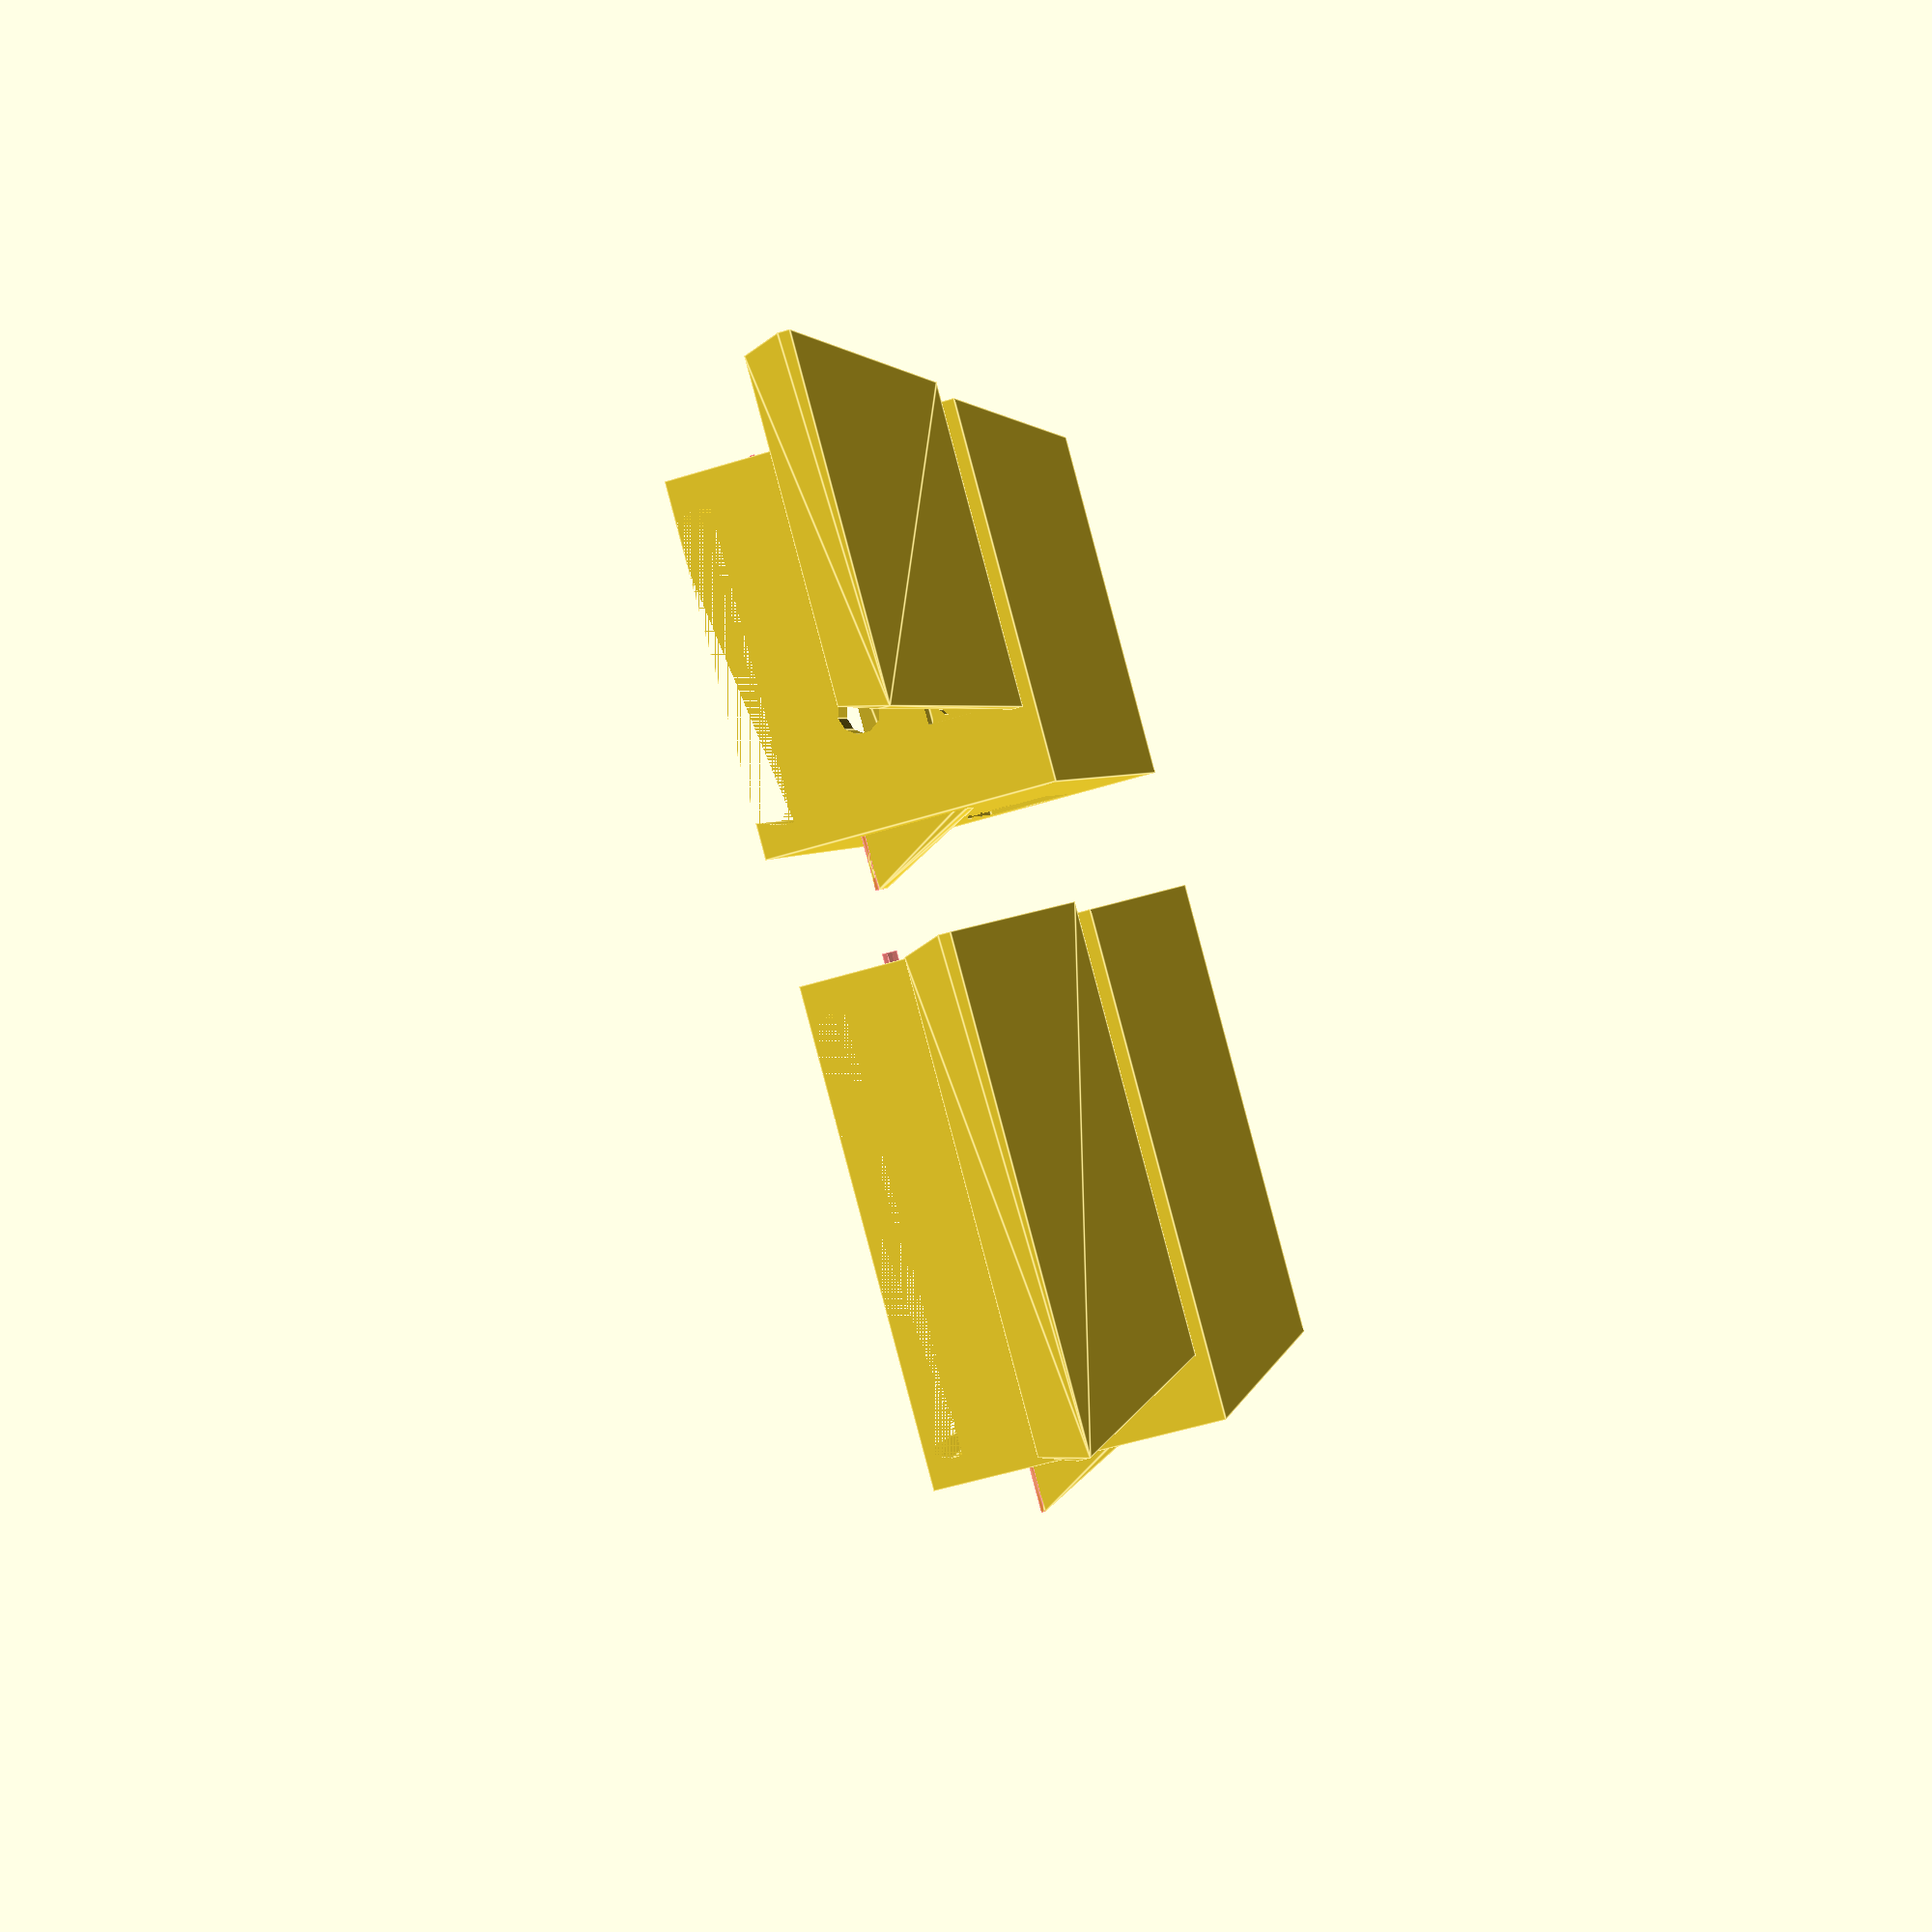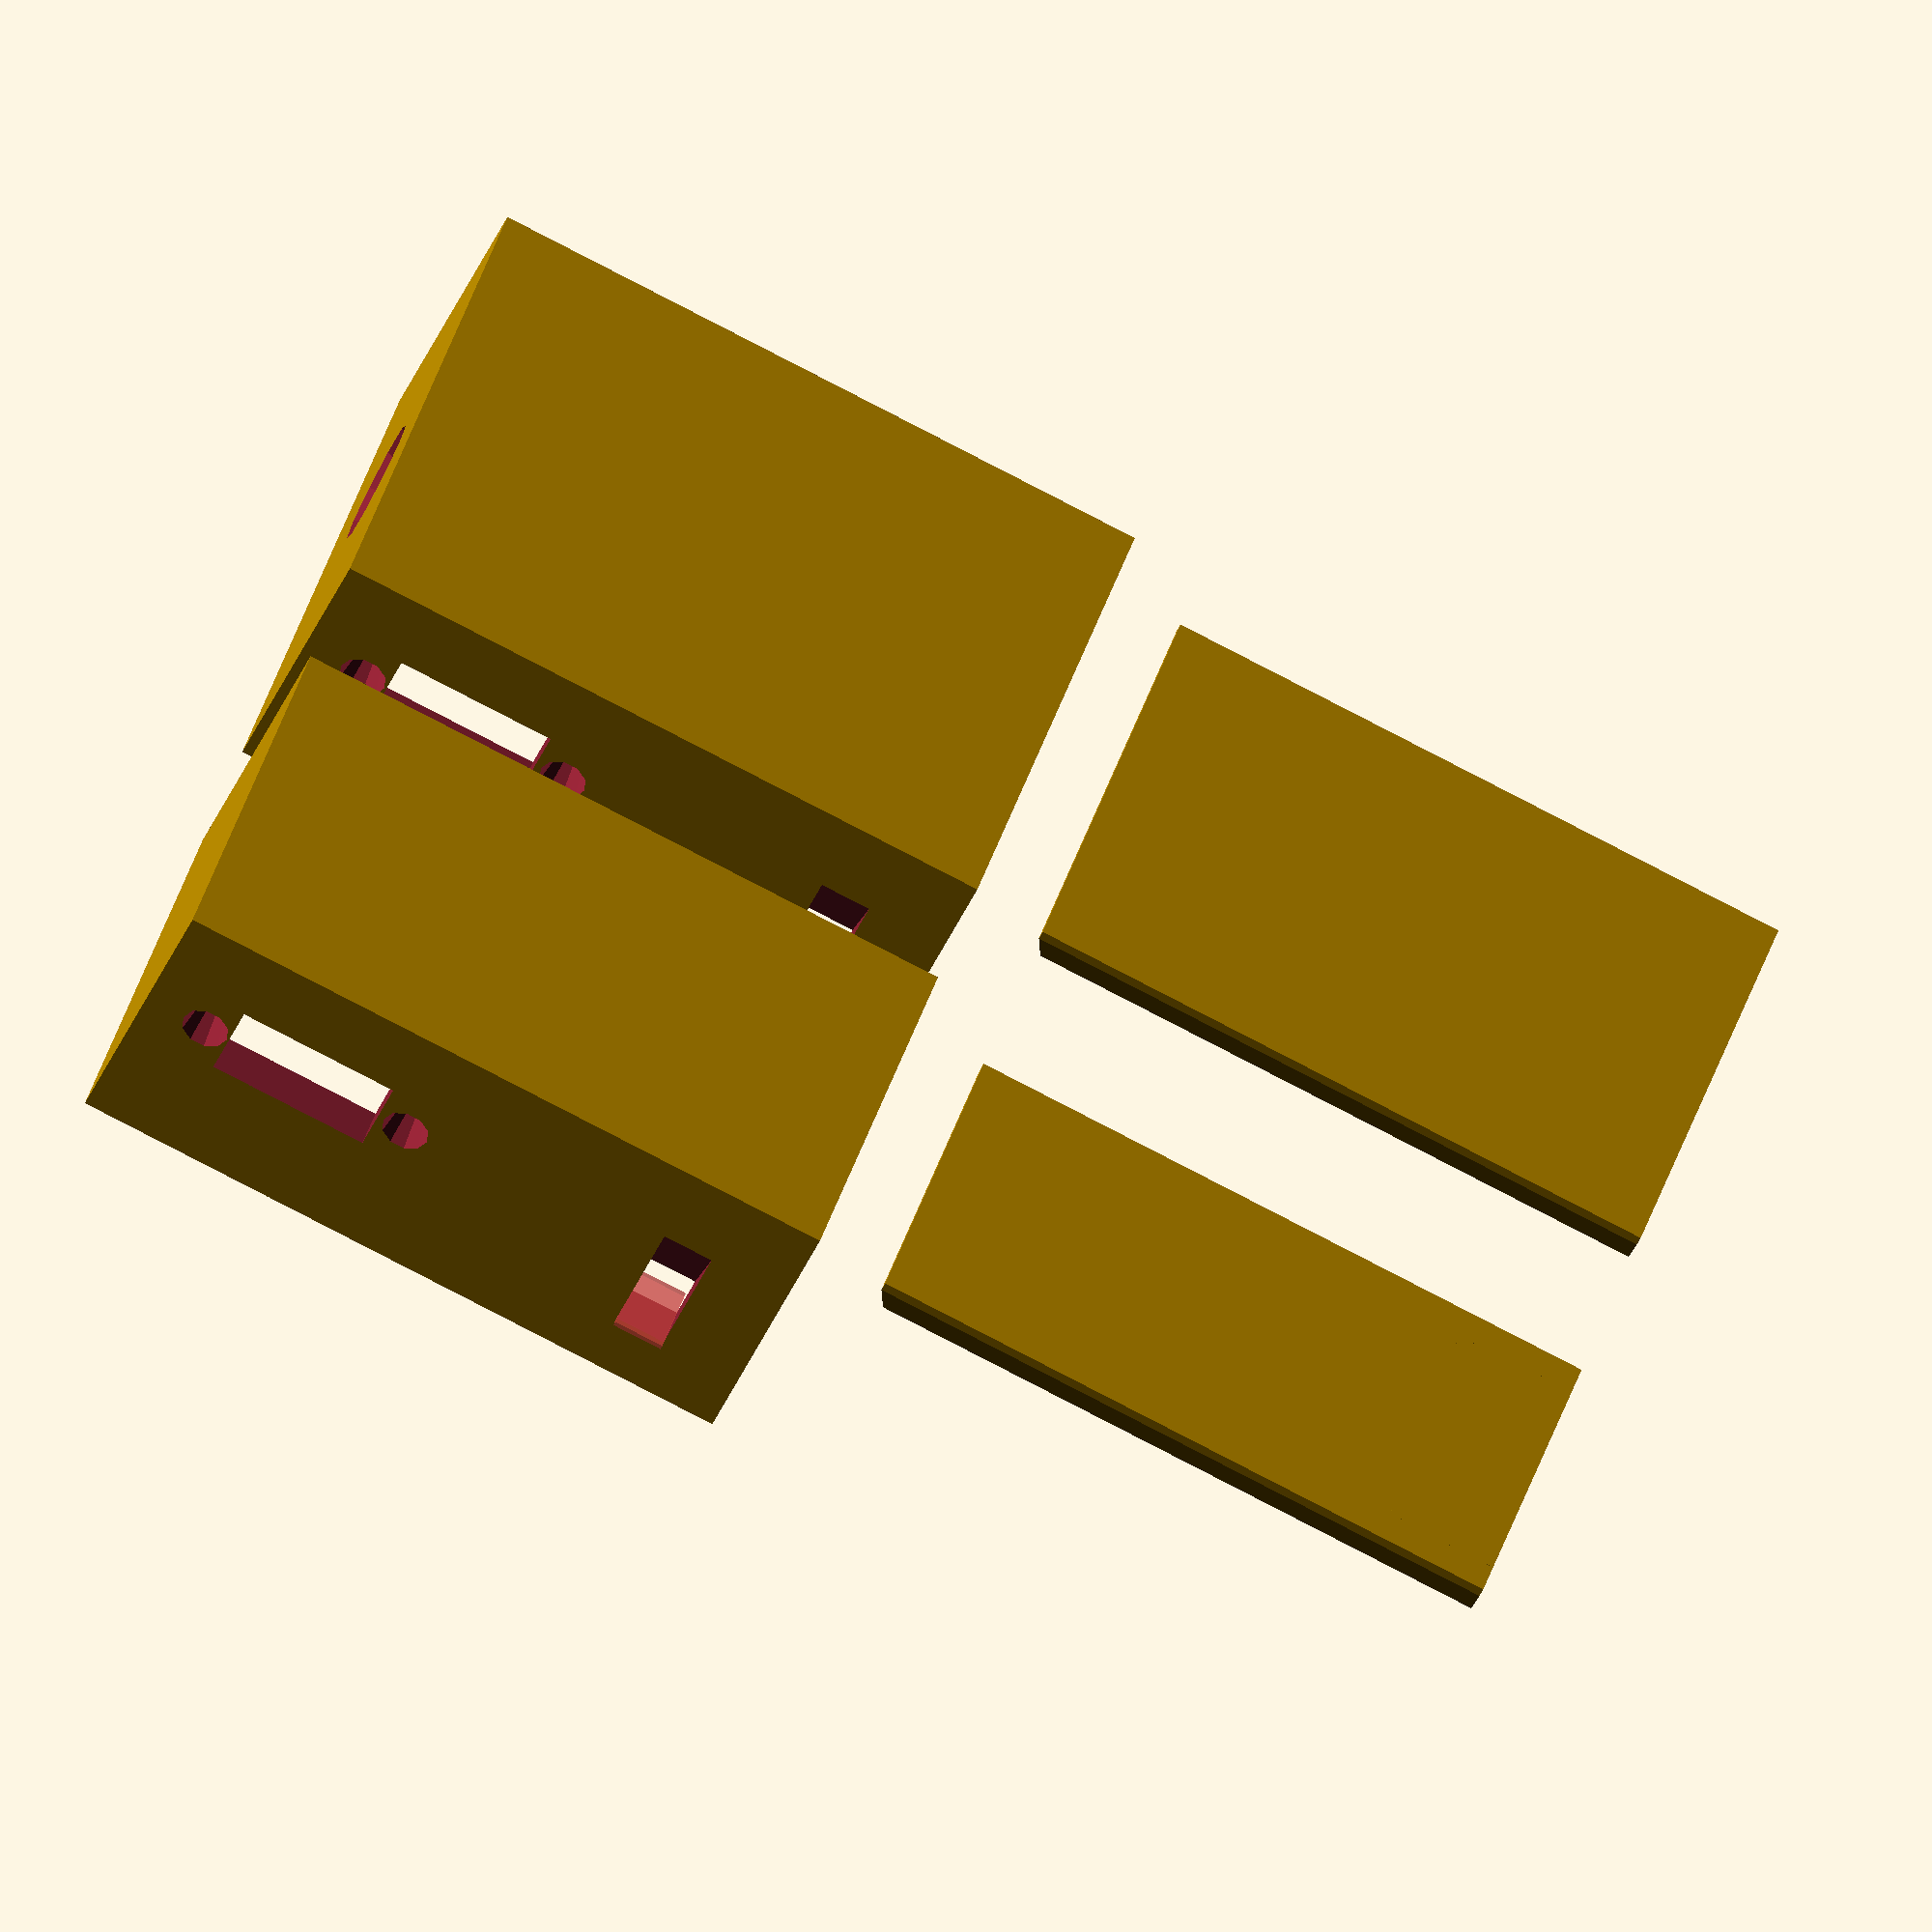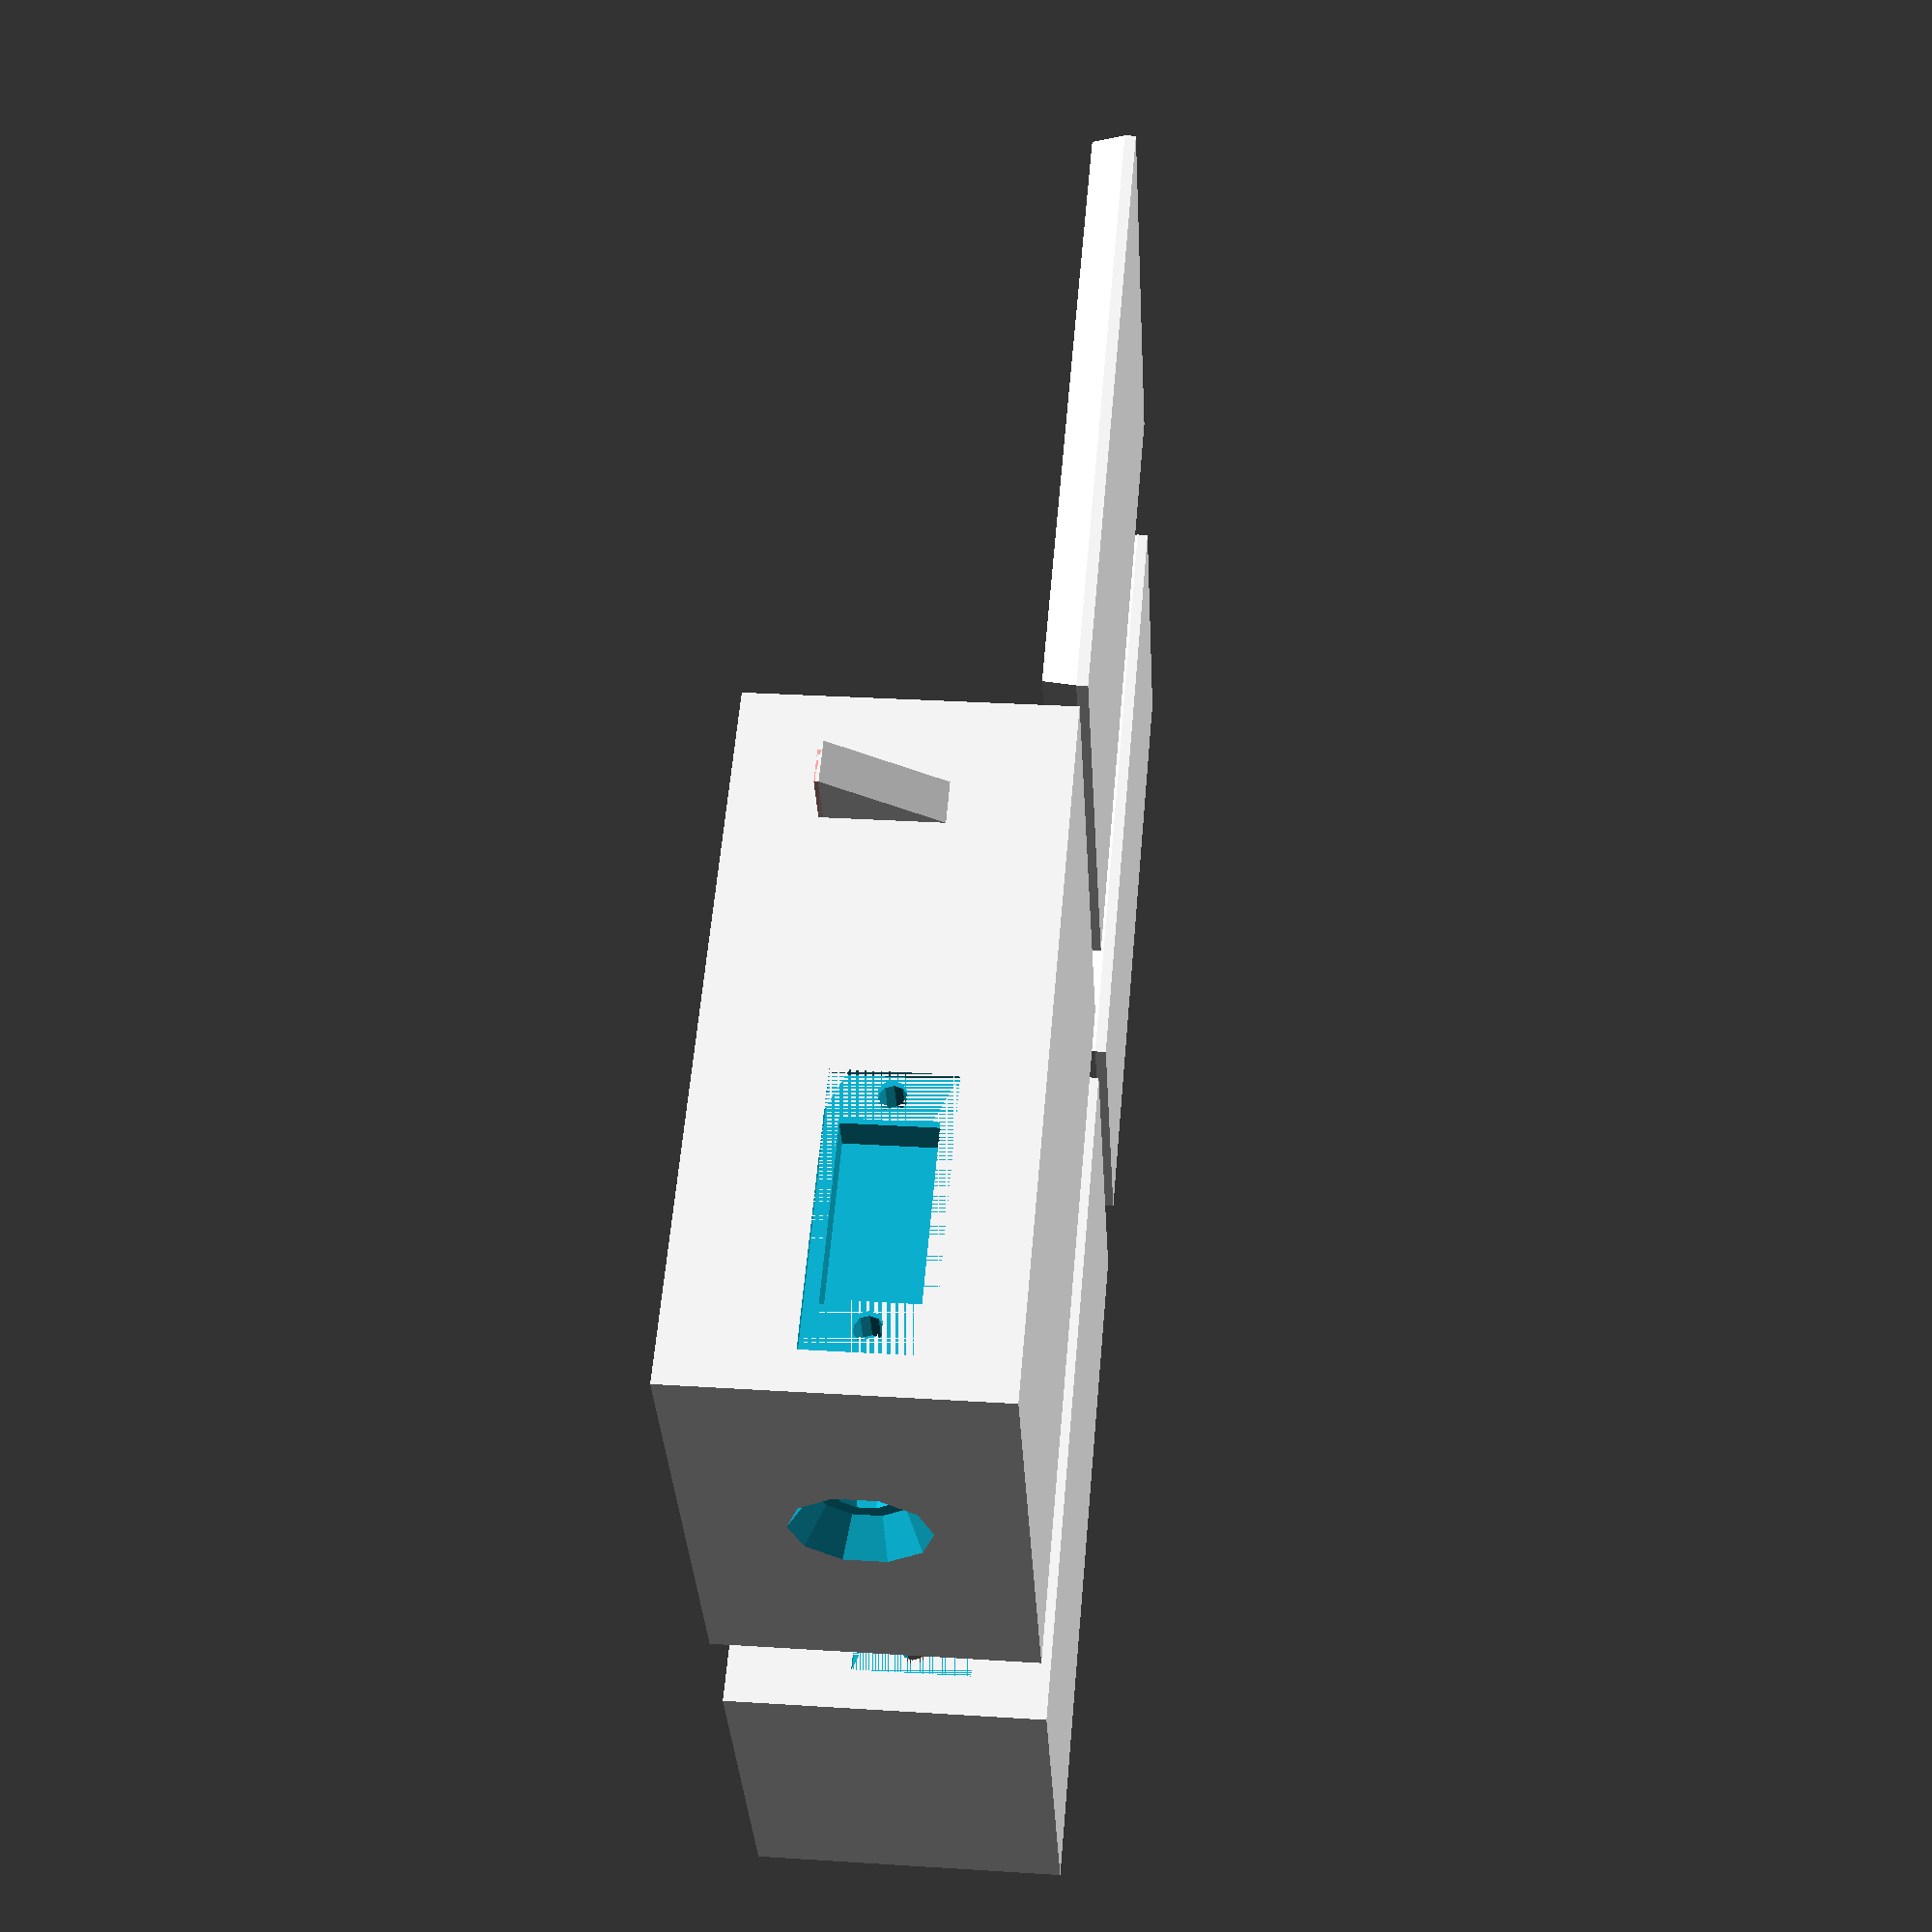
<openscad>
/////////////////////////////////////////////////////////////////////////////////////pocket amp/////////////////////
/*////////////////////////////////////////////////////////

started:		5/2/13
finished:	5/3/13
desighner:	Patrick R. Conner
copyright:	N/A


max print size: 180
*/

/////////////////////////////////////////////////////////////////////////////////////perameters/////////////////////
//////////////////////////////////////////////////////////
debug = 1;

width = 0;

amp_slot = 35;
batt_slot = 27.5;

amp_length = 70;
amp_width = 50;
amp_height = 30;

speaker_box_size = 125;

wall_thickness = 5;

batt_width = 35;

audio_in_place = [-1,amp_width/4*3.5,amp_height/1.5-3];
audio_out_place = [amp_length+wall_thickness*2+1,amp_width/2+wall_thickness,amp_height/1.5-3];

pot_place = [-1,(amp_width/4*3.5)/2,amp_height/1.5-3];

male_port_place_X = amp_length-wall_thickness*4;
male_port_place_Z = amp_height/3;
female_port_place = [amp_length-wall_thickness*4,0,amp_height/3];

nub_place = [10,width+wall_thickness*2,amp_height/2];
nub_place_X = 10;
nub_place_Z = amp_height/2;
nub_hole_place = [10-.5,0,amp_height/2-1];
nub_hole_scale = 1.2;

switch_place = [-2,batt_width-4,amp_height/4];
switch_place_Y = batt_width-4;
switch_place_Z = amp_height/4;
switch_place_X = -4;

light_place_Y = batt_width-(batt_width/10);
light_place_Z = amp_height-(amp_height/3);

$fn = 10;

lid_surface = "checker"; // checker, lattice

checker_size 		= 5; 	// half distance from tip to tip at largest width of checker.  4, 5, 10 Look good so far
checker_max_depth 	= 0.5; 	// thickness of thinnest point in lid due to checkering

lattice_width = 3;
lattice_length = 7;

///////////////////////////////////////////////////////////////////////////////////module_notes/////////////////////
/*////////////////////////////////////////////////////////
rendered{
	pocket{
		lid(width, slot)
		box_base(width)
	}
	mobile{
		speaker_box
	}
	home{
	}
	etc.{
	}
}

style difference{ //difference from rendered module, optional
	checker(width, slot)
	lattice(width, slot)
}

functional difference{ //difference from rendered module, required
	audio_in_port
	audio_out_port
	pot
	male_port
	female_port
	switch
	nub
	light
}
*/
//////////////////////////////////////////////////////////
////////////////////////////renders/////////////////////////////////////////////////////////////////////////////////

//box

box(amp_length,amp_width,amp_height);//makes box, input width value


//lid
translate([-85,0,0])
		lid(amp_width,amp_length,amp_slot,lid_surface); //makes lid, input width value and slot value



if(debug) debug();
translate([0,-60,0]){
	box(amp_length,batt_width,amp_height);//makes box, input width value
	translate([-85,0,0])
			lid(batt_width,amp_length,batt_slot,lid_surface="lattice");
}

*lattice(batt_width,amp_length);

/////////////////////////////////////////////////////////////////////////////////////modules//////////////////////////////////////////////////////////////////////////////////

module batt_ports(){
	translate(switch_place)
		rotate([90,0,0])
			switch();
		translate([0,light_place_Y,light_place_Z])
			light();
}

module amp_ports(){
	translate(audio_in_place)
		audio_in_port();
	translate(audio_out_place)
		audio_out_port();
	translate(pot_place)
		pot();
}

module box(length,width,Height){
	union(){
		difference(){
			cube([length+wall_thickness*2,width+wall_thickness*2,Height+wall_thickness]);
			union(){
				translate([wall_thickness,wall_thickness,wall_thickness])
					cube([length,width,Height+5]);
				translate(female_port_place)
					male_port();
				translate([male_port_place_X,width+wall_thickness,male_port_place_Z])
					female_port();
				translate(nub_hole_place)
					scale(nub_hole_scale)
						nub();
			}//union
			if(width == batt_width){
				batt_ports();
				scale([1.01,1.01,1.02])
					translate([0,wall_thickness,amp_height])
						lid(batt_width,amp_length,batt_slot, lid_texture = "");
			}
			if(width == amp_width){
				amp_ports();
				scale([1.01,1.01,1.02])
					translate([0,wall_thickness,amp_height])
						lid(amp_width,amp_length,batt_slot, lid_texture = "");
			}
		}
		translate([nub_place_X,width+wall_thickness*2,nub_place_Z])
			nub();
	}
}

module lid(width, length, slot, lid_surface){
	difference(){
		hull(){
			cube([amp_length+wall_thickness,width,wall_thickness]);
			translate([0,-wall_thickness/4,0])
				cube([amp_length+wall_thickness,wall_thickness/4,wall_thickness/4]);
			translate([0,width,0])
				cube([amp_length+wall_thickness,wall_thickness/4,wall_thickness/4]);
			translate([amp_length+wall_thickness,-wall_thickness/4,0])
				cube([wall_thickness/4,width+wall_thickness/2,wall_thickness/4]);
		}
		hull(){
			translate([10,slot,(wall_thickness/2)+1]){
				cylinder(wall_thickness/2,wall_thickness/2,wall_thickness/2);
				translate([0,-20,0])
					cylinder(wall_thickness/2,wall_thickness/2,wall_thickness/2);
		
			}
		}	
		if(lid_surface == "checker") checker(width,length);
		if(lid_surface == "lattice") lattice(width,length);
		if(lid_surface == "square_loop") square_loop(width,length);//not finished
	}
}

module speaker_box(){
	difference(){
		union(){
			difference(){
				hull(){
					sphere(wall_thickness*2);
					translate([speaker_box_size,0,0])
						sphere(wall_thickness*2);
					translate([0,speaker_box_size,0])
						sphere(wall_thickness*2);
					translate([0,0,speaker_box_size/2])
						sphere(wall_thickness*2);
					translate([speaker_box_size,speaker_box_size,0])
						sphere(wall_thickness*2);
					translate([0,speaker_box_size,speaker_box_size/2])
						sphere(wall_thickness*2);
					translate([speaker_box_size,0,speaker_box_size/2])
						sphere(wall_thickness*2);
					translate([speaker_box_size,speaker_box_size,speaker_box_size/2])
						sphere(wall_thickness*2);
				}
			cube([speaker_box_size,speaker_box_size,speaker_box_size+wall_thickness+1]);
			}//difference
			cube([amp_length+wall_thickness*2,amp_width+batt_width+wall_thickness*4,amp_height+wall_thickness*2]);
		}
		translate([-wall_thickness*2,-wall_thickness*2,-wall_thickness*2])
			cube([amp_length+wall_thickness*2,amp_width+batt_width+wall_thickness*4,amp_height+wall_thickness*2]);
		translate([male_place_X-wall_thickness*2,amp_width+batt_width+wall_thickness*2,male_place_Z-wall_thickness*2])
			male_port();
		translate([nub_hole_place_X-wall_thickness*2,amp_width+batt_width+wall_thickness*2,nub_hole_place_Z-wall_thickness*2])
			scale(nub_hole_scale)
				nub();
	}
}


module audio_in_port(){
	rotate([0,90,0])
		cylinder(13,3.25,3.25);
}

module pot(){
	rotate([0,90,0])
		cylinder(13,3.5,3.5);
}

module audio_out_port(){
	rotate([0,90,0]){
		translate([0,0,-2-5])
			cylinder(wall_thickness+2,3.25,3.25);
		translate([0,0,-wall_thickness])
			cylinder(5,5,8);
	}
}

module male_port(){
	translate([.5,-1,0])
		cube([19,30,10]);
	*translate([-(31-20)/2,0,-(13-10)/2])
		cube([31,1,13]);
	translate([-3,wall_thickness+1,5])
		rotate([90,0,0])
			cylinder(wall_thickness+2,1.5,3);
	translate([21+1.5,wall_thickness+1,5])
		rotate([90,0,0])
			cylinder(wall_thickness+2,1.5,3);
}

module female_port(){
	translate([0,-1,0])
		cube([20,30,10]);
	translate([-(31-20)/2,wall_thickness-1,-(13-10)/2])
		cube([31,1,13]);
	translate([-3,30,5])
		rotate([90,0,0])
			cylinder(40,1.5,1.5);
	translate([21+1.5,30,5])
		rotate([90,0,0])
			cylinder(40,1.5,1.5);
}


module nub(){
	translate([0,-1,0]){
		hull(){
		#translate([0,0,wall_thickness*2])
			cube([wall_thickness,wall_thickness*1.5,.5]);
		translate([0,0,-wall_thickness/2])
			cube([wall_thickness,1,wall_thickness]);
		}
	}
}

module switch(){
	cube([10,5,16]);
	translate([0,0,(16-24)/2])
		cube([5,5,24]);
	translate([0,2.5,18])
		rotate([0,90,0])
			cylinder(40,1.5,1.5);
	translate([0,2.5,-2])
		rotate([0,90,0])
			cylinder(40,1.5,1.5);
}

module light(){
	translate([-5,0,0]){
		rotate([0,90,0]){
			scale([2.5,2.5,15]){
				cylinder([30,5,5]);
			}
		}
	}
}

module checker(width,length){
	xmax = floor((length-wall_thickness)/(checker_size*2));
	ymax = floor((width-(wall_thickness/2))/(checker_size*2));
	//checker_size = floor(amp_length/xmax/2);
	if(debug) echo(xmax, ymax, checker_size*2);
	intersection(){
		translate([0,0,0])
			difference(){
				cube([amp_length+wall_thickness,width,20]);
				translate([10,width/2,0])
					slot_cut();
			}
		translate([(amp_length+wall_thickness)-xmax*checker_size*2,(amp_width-wall_thickness)-checker_size*2*ymax,checker_max_depth])
			for (x=[0:xmax]){
				translate([x*checker_size*2-checker_size,0,0])
					for (y=[0:ymax]){
						translate([0,y*checker_size*2,0])	
							rotate(a=[0,0,0])
								cylinder(r1=0,r2=checker_size,h=wall_thickness-checker_max_depth+.01,center = false,$fn=4);
				}
		}
	}
}



module lattice(width,length){
	offset=sqrt(lattice_length/2)+lattice_width/2;
	point_line_up=sqrt(lattice_length/2)+sqrt(lattice_width/2)+lattice_width+1;
	pattern_width=(offset+point_line_up)*1.25;
	xmax=floor(length/pattern_width);
	ymax=floor(width/pattern_width);

	translate([0,0,3])
		intersection(){
			for(x=[0:xmax]){
				for(y=[0:ymax]){
					translate([offset+pattern_width*x,offset+pattern_width*y,0])
						rotate([0,0,45])
							cube([lattice_width,lattice_length,wall_thickness],center=true);
					translate([offset+pattern_width*x,offset+point_line_up+pattern_width*y,0])
						rotate([0,0,45+90])
							cube([lattice_width,lattice_length,wall_thickness],center=true);
					translate([offset+point_line_up+pattern_width*x,offset+pattern_width*y,0])
						rotate([0,0,45+90])
							cube([lattice_width,lattice_length,wall_thickness],center=true);
					translate([offset+point_line_up+pattern_width*x,offset+point_line_up+pattern_width*y,0])
						rotate([0,0,45])
							cube([lattice_width,lattice_length,wall_thickness],center=true);
				}
			}
			difference(){
				translate([0,0,0])
					cube([length+wall_thickness-1,width,10]);
				translate([11,width/2,-10])
					slot_cut();
			}
		}


	echo("xmax:",xmax, "ymax:",ymax, "offset:", offset, "point_line_up:", point_line_up);
			
}

module square_loop(width,length,slot){
	offset=sqrt(lattice_length/2)+lattice_width/2;
	point_line_up=sqrt(lattice_length/2)+sqrt(lattice_width/2)+lattice_width;
	pattern_width=(offset+point_line_up);
	xmax=floor(length/pattern_width);
	ymax=floor(width/pattern_width);

	for(x=[0:xmax]){
		for(y=[0:ymax]){
			translate([offset+pattern_width*x,offset+pattern_width*y,0])
				rotate([0,0,45])
					cube([lattice_width,lattice_length,wall_thickness],center=true);
			translate([offset+pattern_width*x,offset+point_line_up+pattern_width*y,0])
				rotate([0,0,45+90])
					cube([lattice_width,lattice_length,wall_thickness],center=true);
			translate([offset+point_line_up+pattern_width*x,offset+pattern_width*y,0])
				rotate([0,0,45+90])
					cube([lattice_width,lattice_length,wall_thickness],center=true);
			translate([offset+point_line_up+pattern_width*x,offset+point_line_up+pattern_width*y,0])
				rotate([0,0,45])
					cube([lattice_width,lattice_length,wall_thickness],center=true);
		}
	}


	echo("xmax:",xmax, "ymax:",ymax, "offset:", offset, "point_line_up:", point_line_up);
			
}

module slot_cut(){
	hull(){
		translate([0,10,0])
			cylinder(20,wall_thickness,wall_thickness);
		translate([0,-10,0])
			cylinder(20,wall_thickness,wall_thickness);					
		translate([-12,-15,0])
			cube([10,30,20]);
	}
}

module debug(){
	echo("amp_length: ", amp_length);
	
}
</openscad>
<views>
elev=233.5 azim=55.1 roll=71.7 proj=p view=edges
elev=39.3 azim=341.5 roll=159.6 proj=o view=wireframe
elev=152.1 azim=210.3 roll=84.4 proj=p view=wireframe
</views>
